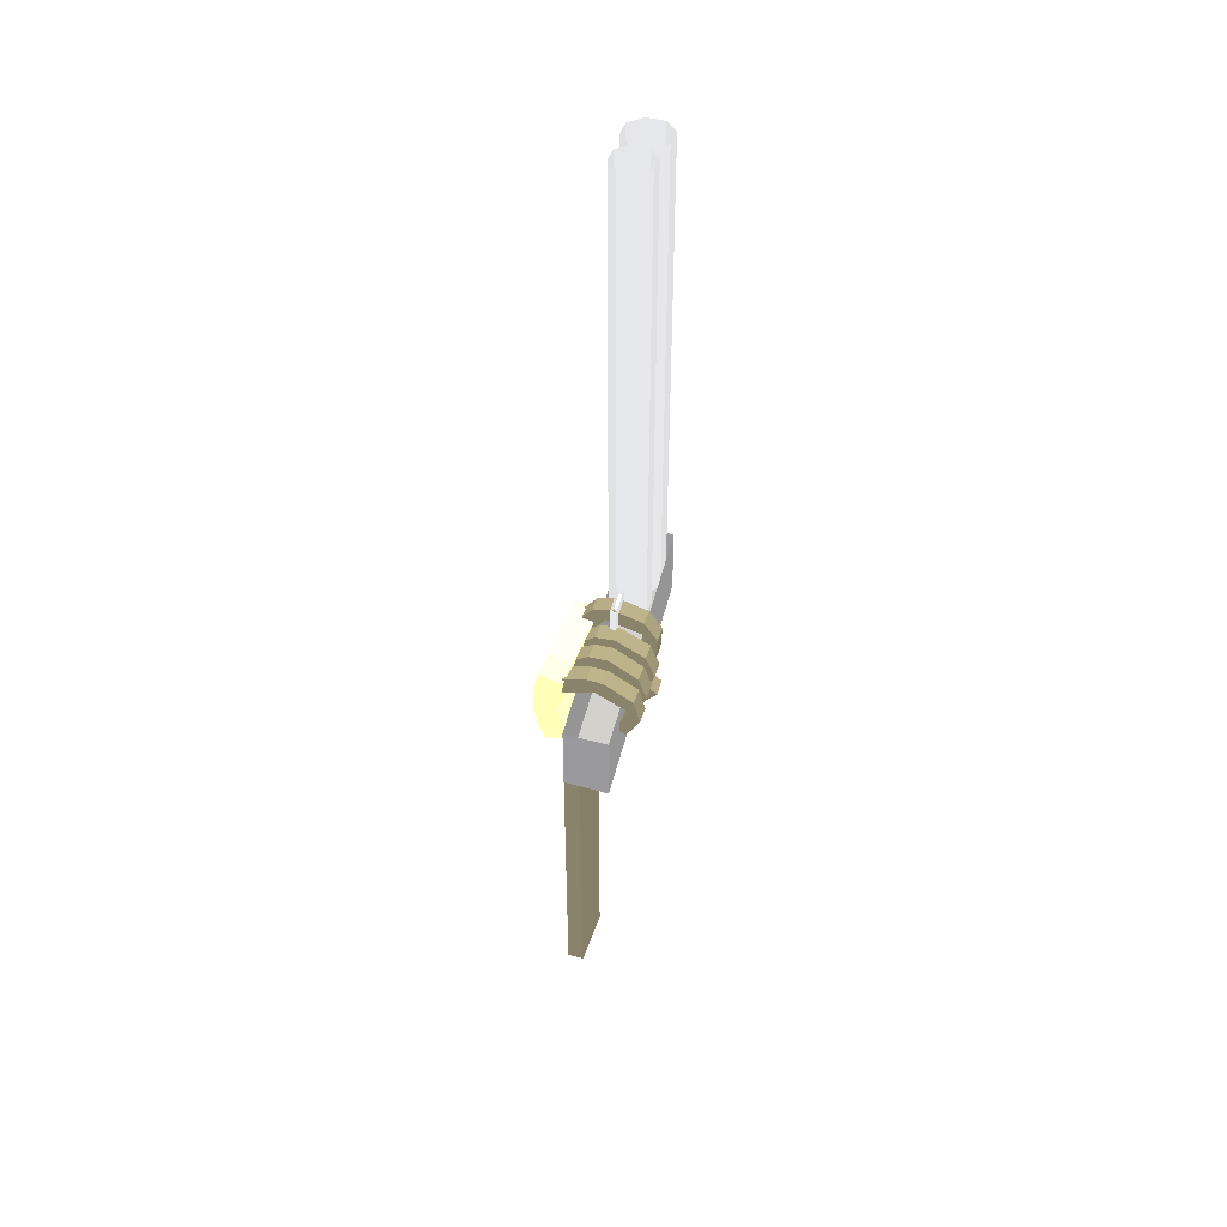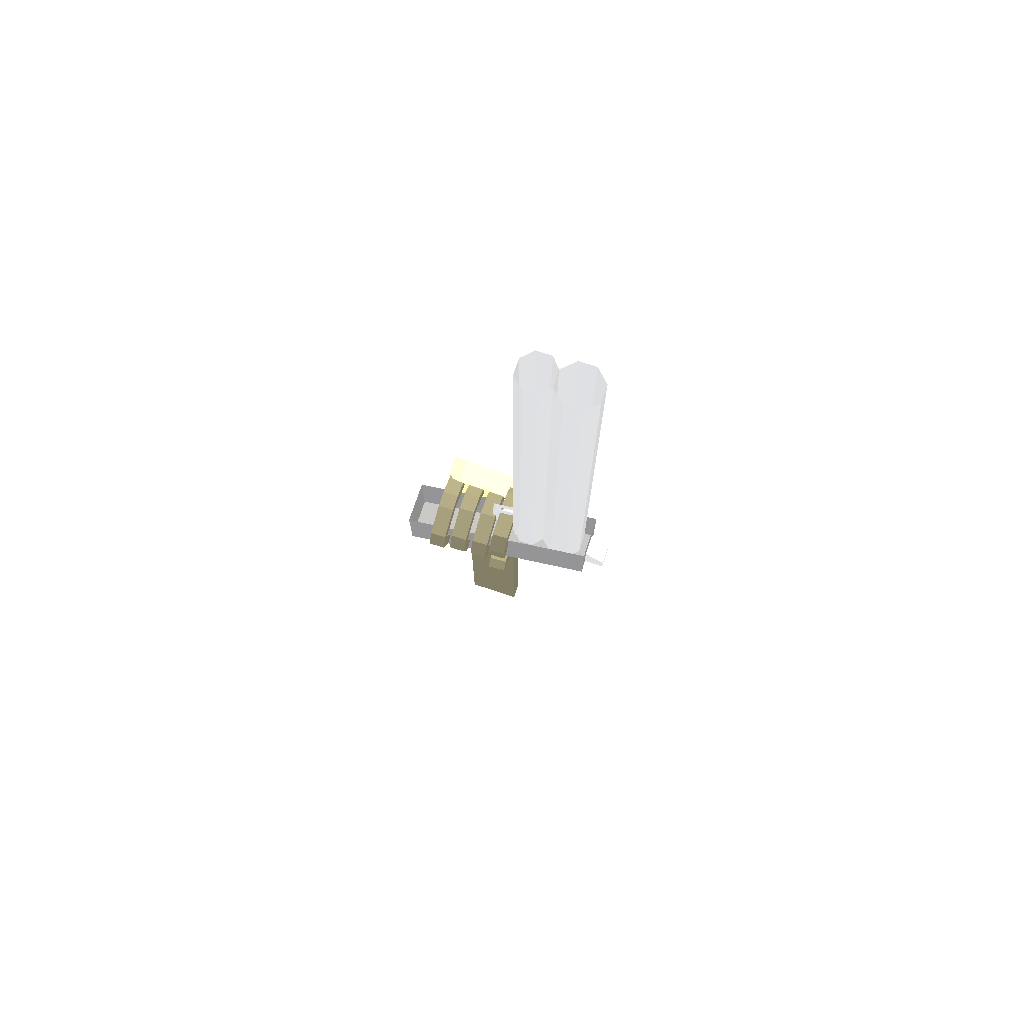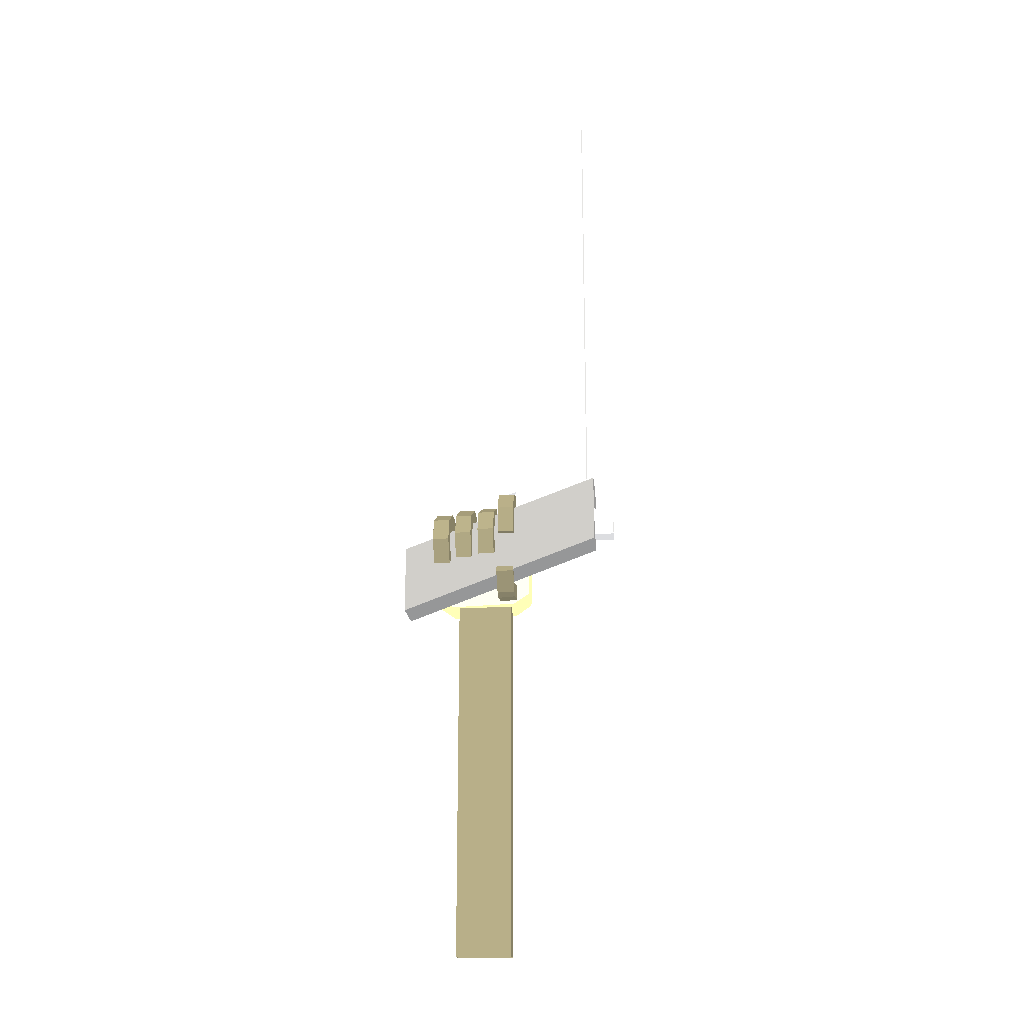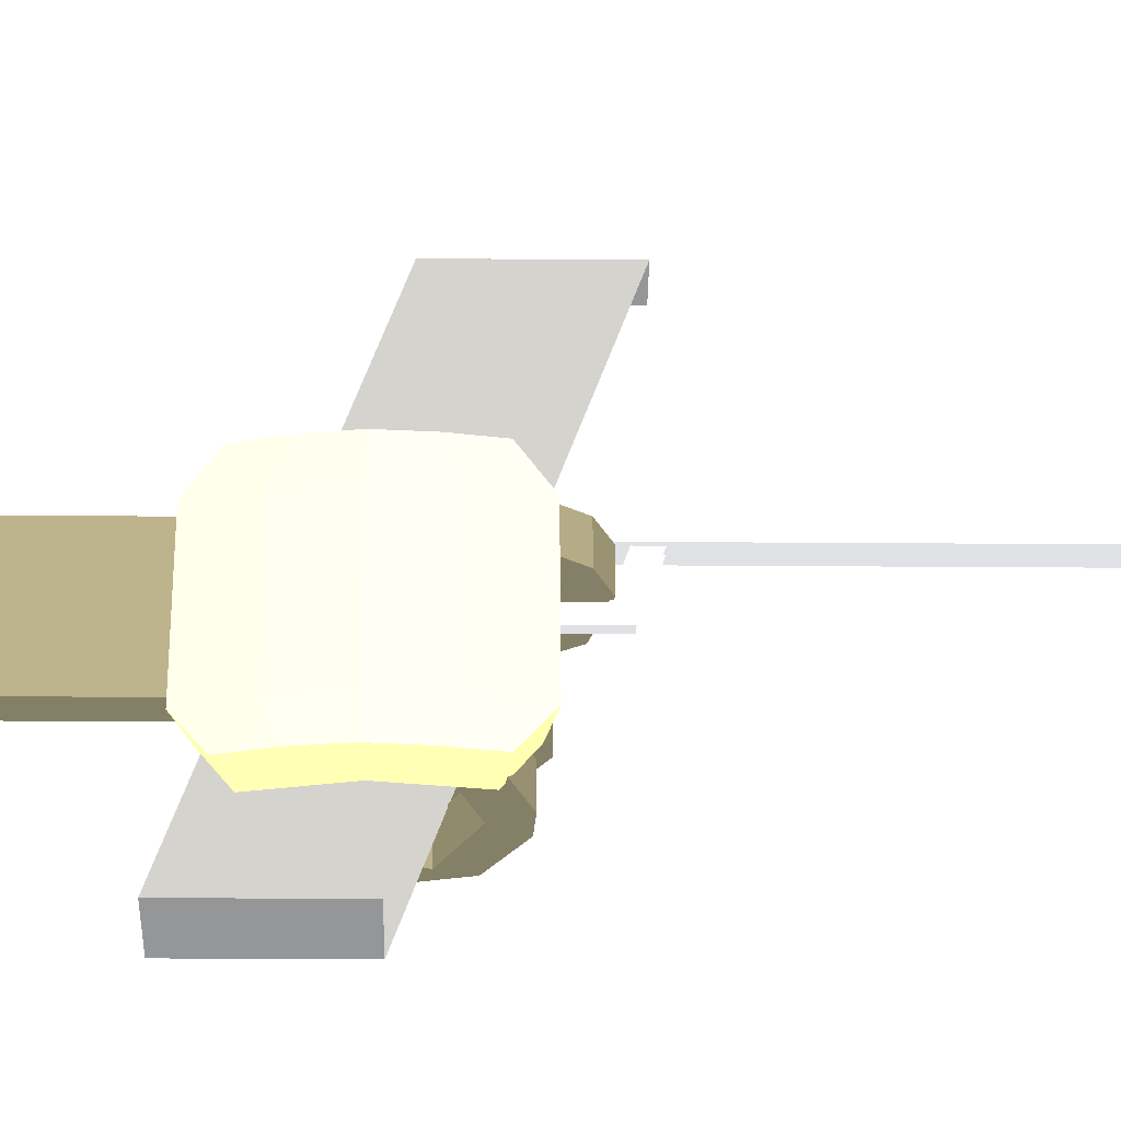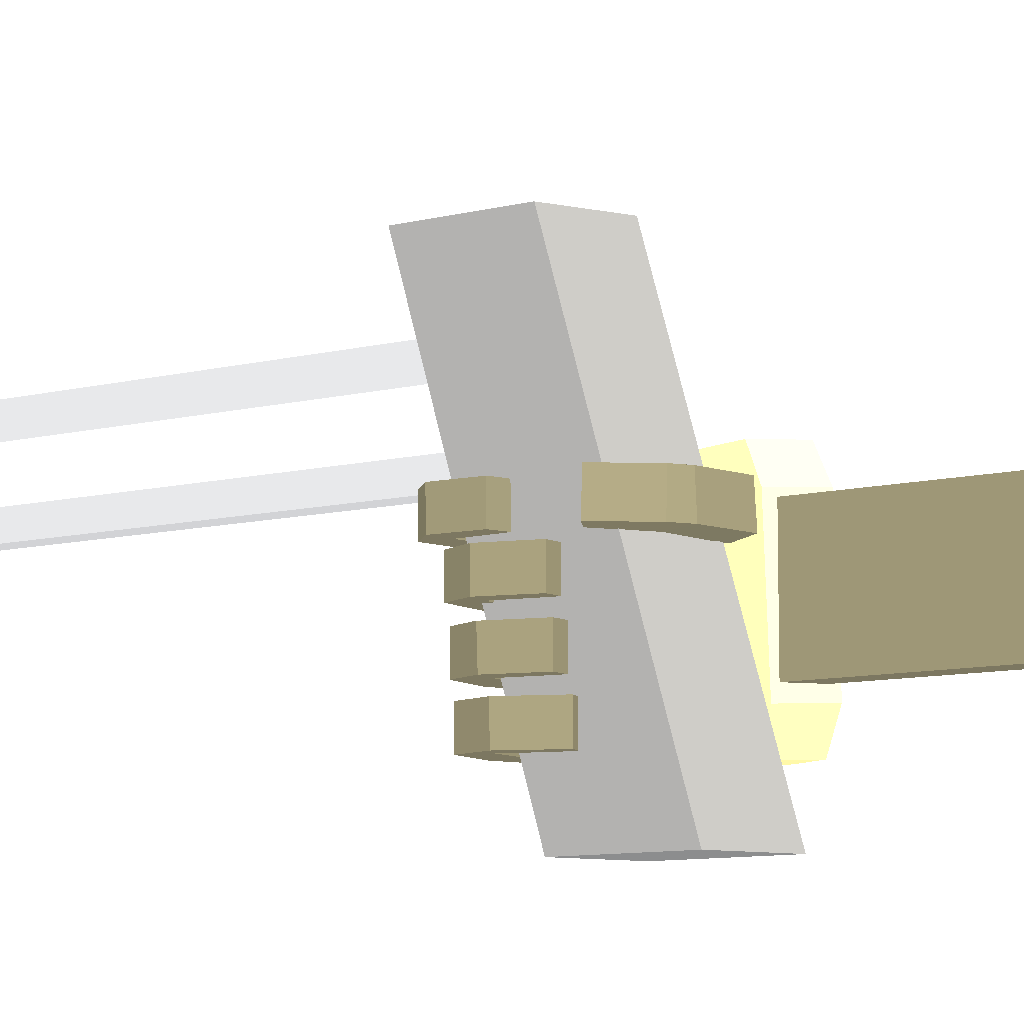
<metadata>
{"format":"obj","ext":"obj","renderer":"f3d","projection":"perspective","resolution":1024,"background":"white","views":[{"elev":45.7,"azim":18.1,"up":"+Z"},{"elev":74.0,"azim":108.4,"up":"+Z"},{"elev":-19.4,"azim":95.6,"up":"+Z"},{"elev":-26.2,"azim":-90.7,"up":"+Y"},{"elev":-5.8,"azim":137.6,"up":"+Y"}]}
</metadata>
<code>
o Cube
v -0.00504 -0.1112 0.3345 0.8313 0.7804 0.5216
v 0.002051 0.2628 0.3321 0.8313 0.7804 0.5216
v 0.02057 -0.1098 -0.2207 0.8313 0.7804 0.5216
v 0.03363 0.2641 -0.2128 0.8313 0.7804 0.5216
v -0.1418 -0.1077 0.3614 0.8313 0.7804 0.5216
v -0.1338 0.2663 0.3589 0.8313 0.7804 0.5216
v -0.1108 -0.1041 -0.2619 0.8313 0.7804 0.5216
v -0.09859 0.2698 -0.2538 0.8313 0.7804 0.5216
v -0.01802 0.3536 0.262 0.8313 0.7804 0.5216
v 0.005063 0.3544 -0.1445 0.8313 0.7804 0.5216
v -0.1536 0.3573 0.2834 0.8313 0.7804 0.5216
v -0.1243 0.36 -0.1802 0.8313 0.7804 0.5216
v -0.03042 -0.2045 0.2642 0.8313 0.7804 0.5216
v -0.01341 -0.2035 -0.1547 0.8313 0.7804 0.5216
v -0.1662 -0.2009 0.2859 0.8313 0.7804 0.5216
v -0.1429 -0.1978 -0.191 0.8313 0.7804 0.5216
v -0.06286 -0.1122 0.05313 0.8313 0.7804 0.5216
v -0.05238 0.2617 0.05588 0.8313 0.7804 0.5216
v -0.1977 -0.1077 0.04614 0.8313 0.7804 0.5216
v -0.1872 0.2663 0.04886 0.8313 0.7804 0.5216
v -0.04981 0.3529 0.05658 0.8313 0.7804 0.5216
v -0.1847 0.3575 0.04979 0.8313 0.7804 0.5216
v -0.06547 -0.2051 0.05246 0.8313 0.7804 0.5216
v -0.2003 -0.2005 0.04582 0.8313 0.7804 0.5216
v -0.1702 0.2659 0.2095 0.8313 0.7804 0.5216
v -0.1763 0.3571 0.1702 0.8313 0.7804 0.5216
v -0.1899 -0.201 0.1707 0.8313 0.7804 0.5216
v -0.1789 -0.1082 0.2107 0.8313 0.7804 0.5216
v -0.1636 -0.1059 -0.1156 0.8313 0.7804 0.5216
v -0.1516 0.268 -0.109 0.8313 0.7804 0.5216
v -0.1631 0.3586 -0.06821 0.8313 0.7804 0.5216
v -0.1806 -0.1993 -0.07639 0.8313 0.7804 0.5216
f 17 3 4 18
f 3 7 8 4
f 28 5 6 25
f 5 1 2 6
f 1 5 15 13
f 18 21 9 2
f 26 11 9 21
f 2 9 11 6
f 8 12 10 4
f 30 31 12 8
f 27 23 13 15
f 7 3 14 16
f 29 7 16 32
f 17 1 13 23
f 28 19 24 27
f 32 23 24
f 25 26 22 20
f 31 22 21
f 29 19 20 30
f 1 17 18 2
f 6 11 26 25
f 5 28 27 15
f 24 23 27
f 22 26 21
f 19 28 25 20
f 7 29 30 8
f 4 10 21 18
f 12 31 21 10
f 16 14 23 32
f 3 17 23 14
f 19 29 32 24
f 20 22 31 30
o Cube.001
v -0.1261 0.2903 0.268 0.3882 0.3725 0.298
v -0.1261 0.197 0.268 0.3882 0.3725 0.298
v -0.01067 0.2903 0.414 0.3882 0.3725 0.298
v -0.009847 0.197 0.4146 0.3882 0.3725 0.298
v -0.05274 0.2903 0.2153 0.3882 0.3725 0.298
v -0.05289 0.197 0.2157 0.3882 0.3725 0.298
v 0.06561 0.2903 0.3688 0.3882 0.3725 0.298
v 0.06561 0.197 0.3688 0.3882 0.3725 0.298
v 0.09111 0.2903 0.4523 0.3882 0.3725 0.298
v 0.09448 0.197 0.4526 0.3882 0.3725 0.298
v 0.272 0.2903 0.4097 0.3882 0.3725 0.298
v 0.2733 0.197 0.4087 0.3882 0.3725 0.298
v 0.2649 0.2903 0.3241 0.3882 0.3725 0.298
v 0.2649 0.197 0.3241 0.3882 0.3725 0.298
v 0.3466 0.2903 0.3059 0.3882 0.3725 0.298
v 0.3477 0.197 0.3024 0.3882 0.3725 0.298
v 0.3375 0.2903 0.1565 0.3882 0.3725 0.298
v 0.3375 0.197 0.1565 0.3882 0.3725 0.298
v 0.2732 0.2903 0.1654 0.3882 0.3725 0.298
v 0.2722 0.197 0.1644 0.3882 0.3725 0.298
f 33 34 36 35
f 39 40 38 37
f 35 39 37 33
f 40 36 34 38
f 40 39 45 46
f 39 35 41
f 36 40 42
f 35 36 42 41
f 44 46 48
f 39 41 43 45
f 42 40 46 44
f 41 42 44 43
f 48 46 52 50
f 43 44 48 47
f 45 43 47
f 49 50 52 51
f 47 48 50 49
f 46 45 51 52
f 45 47 49 51
o Cube.002
v -0.003587 0.278 -0.08281 0.3882 0.3725 0.298
v 0.1863 0.2824 -0.1264 0.3882 0.3725 0.298
v -0.003114 0.1769 -0.08854 0.3882 0.3725 0.298
v 0.1923 0.1813 -0.1305 0.3882 0.3725 0.298
v -0.02031 0.2855 -0.1784 0.3882 0.3725 0.298
v 0.1952 0.2892 -0.2138 0.3882 0.3725 0.298
v -0.0197 0.1844 -0.186 0.3882 0.3725 0.298
v 0.1947 0.1881 -0.2202 0.3882 0.3725 0.298
v 0.2479 0.2898 -0.2004 0.3882 0.3725 0.298
v 0.2532 0.1887 -0.205 0.3882 0.3725 0.298
v 0.302 0.2876 -0.05454 0.3882 0.3725 0.298
v 0.3087 0.1865 -0.05828 0.3882 0.3725 0.298
v 0.3478 0.2922 -0.09716 0.3882 0.3725 0.298
v 0.3545 0.1911 -0.1009 0.3882 0.3725 0.298
f 53 55 56 54
f 55 59 60 56
f 59 57 58 60
f 57 53 54 58
f 58 61 62 60
f 56 64 63 54
f 54 61 58
f 60 62 56
f 66 65 63 64
f 54 63 65 61
f 62 66 64 56
f 61 65 66 62
o Cube.003
v -0.1027 0.1715 0.2426 0.3882 0.3725 0.298
v -0.1027 0.07818 0.2426 0.3882 0.3725 0.298
v 0.0475 0.1715 0.3498 0.3882 0.3725 0.298
v 0.04969 0.07818 0.3507 0.3882 0.3725 0.298
v -0.04746 0.1715 0.1707 0.3882 0.3725 0.298
v -0.0476 0.07818 0.1718 0.3882 0.3725 0.298
v 0.1099 0.1715 0.2847 0.3882 0.3725 0.298
v 0.1099 0.07818 0.2847 0.3882 0.3725 0.298
v 0.1529 0.1715 0.3627 0.3882 0.3725 0.298
v 0.1545 0.07818 0.3624 0.3882 0.3725 0.298
v 0.3197 0.1715 0.2862 0.3882 0.3725 0.298
v 0.3221 0.07818 0.2833 0.3882 0.3725 0.298
v 0.2974 0.1715 0.204 0.3882 0.3725 0.298
v 0.2974 0.07818 0.204 0.3882 0.3725 0.298
v 0.3702 0.1715 0.1641 0.3882 0.3725 0.298
v 0.3703 0.07818 0.1623 0.3882 0.3725 0.298
v 0.3218 0.1715 0.02291 0.3882 0.3725 0.298
v 0.3218 0.07818 0.02291 0.3882 0.3725 0.298
v 0.2611 0.1715 0.04831 0.3882 0.3725 0.298
v 0.2611 0.07818 0.04831 0.3882 0.3725 0.298
f 67 68 70 69
f 73 74 72 71
f 69 73 71 67
f 74 70 68 72
f 74 73 79 80
f 73 69 75
f 70 74 76
f 69 70 76 75
f 78 80 82
f 73 75 77 79
f 76 74 80 78
f 75 76 78 77
f 82 80 86 84
f 77 78 82 81
f 79 77 81
f 83 84 86 85
f 81 82 84 83
f 80 79 85 86
f 79 81 83 85
o Cube.004
v -0.0997 0.03565 0.2475 0.3882 0.3725 0.298
v -0.0997 -0.05767 0.2475 0.3882 0.3725 0.298
v 0.05726 0.03565 0.3461 0.3882 0.3725 0.298
v 0.0578 -0.05767 0.3463 0.3882 0.3725 0.298
v -0.04874 0.03565 0.1729 0.3882 0.3725 0.298
v -0.04875 -0.05767 0.1731 0.3882 0.3725 0.298
v 0.1149 0.03565 0.2773 0.3882 0.3725 0.298
v 0.1149 -0.05767 0.2773 0.3882 0.3725 0.298
v 0.1616 0.03565 0.3527 0.3882 0.3725 0.298
v 0.1651 -0.05767 0.3519 0.3882 0.3725 0.298
v 0.3252 0.03565 0.2656 0.3882 0.3725 0.298
v 0.3259 -0.05767 0.2647 0.3882 0.3725 0.298
v 0.2971 0.03565 0.185 0.3882 0.3725 0.298
v 0.2971 -0.05767 0.185 0.3882 0.3725 0.298
v 0.3707 0.03565 0.146 0.3882 0.3725 0.298
v 0.3709 -0.05767 0.1419 0.3882 0.3725 0.298
v 0.3223 0.03565 0.003996 0.3882 0.3725 0.298
v 0.3223 -0.05767 0.003996 0.3882 0.3725 0.298
v 0.263 0.03565 0.02997 0.3882 0.3725 0.298
v 0.2615 -0.05767 0.02912 0.3882 0.3725 0.298
f 87 88 90 89
f 93 94 92 91
f 89 93 91 87
f 94 90 88 92
f 94 93 99 100
f 93 89 95
f 90 94 96
f 89 90 96 95
f 98 100 102
f 93 95 97 99
f 96 94 100 98
f 95 96 98 97
f 102 100 106 104
f 97 98 102 101
f 99 97 101
f 103 104 106 105
f 101 102 104 103
f 100 99 105 106
f 99 101 103 105
o Cube.005
v -0.0838 -0.09714 0.2666 0.3882 0.3725 0.298
v -0.0838 -0.1905 0.2666 0.3882 0.3725 0.298
v 0.0885 -0.09714 0.3247 0.3882 0.3725 0.298
v 0.08948 -0.1905 0.3249 0.3882 0.3725 0.298
v -0.05329 -0.09714 0.1808 0.3882 0.3725 0.298
v -0.05327 -0.1905 0.1812 0.3882 0.3725 0.298
v 0.1318 -0.09714 0.2424 0.3882 0.3725 0.298
v 0.1318 -0.1905 0.2424 0.3882 0.3725 0.298
v 0.1811 -0.09714 0.3205 0.3882 0.3725 0.298
v 0.183 -0.1905 0.3198 0.3882 0.3725 0.298
v 0.3417 -0.09714 0.2356 0.3882 0.3725 0.298
v 0.3431 -0.1905 0.2336 0.3882 0.3725 0.298
v 0.3175 -0.09714 0.1571 0.3882 0.3725 0.298
v 0.3175 -0.1905 0.1571 0.3882 0.3725 0.298
v 0.3782 -0.09714 0.1059 0.3882 0.3725 0.298
v 0.378 -0.1905 0.1024 0.3882 0.3725 0.298
v 0.303 -0.09714 -0.0249 0.3882 0.3725 0.298
v 0.303 -0.1905 -0.0249 0.3882 0.3725 0.298
v 0.25 -0.09714 0.01317 0.3882 0.3725 0.298
v 0.249 -0.1905 0.01271 0.3882 0.3725 0.298
f 107 108 110 109
f 113 114 112 111
f 109 113 111 107
f 114 110 108 112
f 114 113 119 120
f 113 109 115
f 110 114 116
f 109 110 116 115
f 118 120 122
f 113 115 117 119
f 116 114 120 118
f 115 116 118 117
f 122 120 126 124
f 117 118 122 121
f 119 117 121
f 123 124 126 125
f 121 122 124 123
f 120 119 125 126
f 119 121 123 125
o Cube.006
v 0.004488 -0.07249 -0.1738 0.3882 0.3725 0.298
v 0.004488 0.2477 -0.1738 0.3882 0.3725 0.298
v 0.004488 -0.07249 -2.307 0.3882 0.3725 0.298
v 0.004488 0.2477 -2.307 0.3882 0.3725 0.298
v -0.08776 -0.07249 -0.1738 0.3882 0.3725 0.298
v -0.08776 0.2477 -0.1738 0.3882 0.3725 0.298
v -0.08776 -0.07249 -2.307 0.3882 0.3725 0.298
v -0.08776 0.2477 -2.307 0.3882 0.3725 0.298
f 127 129 130 128
f 133 131 132 134
f 129 127 131 133
f 134 132 128 130
o Cube.007
v 0.2691 -0.3703 0.08204 0.4392 0.4392 0.4392
v 0.2691 -0.3703 -0.3041 0.4392 0.4392 0.4392
v 0.02216 -0.3703 0.08204 0.4392 0.4392 0.4392
v 0.02216 -0.3703 -0.3041 0.4392 0.4392 0.4392
v 0.2553 0.775 0.5094 0.4392 0.4392 0.4392
v 0.2553 0.775 0.1233 0.4392 0.4392 0.4392
v 0.008351 0.775 0.1233 0.4392 0.4392 0.4392
v 0.008351 0.775 0.5094 0.4392 0.4392 0.4392
v 0.1386 0.1513 0.4871 0.6589 0.6589 0.6589
v 0.1386 0.1513 0.4276 0.6589 0.6589 0.6589
v 0.105 0.1513 0.4871 0.6589 0.6589 0.6589
v 0.105 0.1513 0.4276 0.6589 0.6589 0.6589
v 0.1386 0.3088 0.5417 0.6589 0.6589 0.6589
v 0.1386 0.3088 0.4822 0.6589 0.6589 0.6589
v 0.105 0.3088 0.4822 0.6589 0.6589 0.6589
v 0.105 0.3088 0.5417 0.6589 0.6589 0.6589
v 0.1386 0.1926 0.4419 0.6589 0.6589 0.6589
v 0.105 0.1926 0.4419 0.6589 0.6589 0.6589
v 0.105 0.1926 0.5014 0.6589 0.6589 0.6589
v 0.1386 0.1926 0.5014 0.6589 0.6589 0.6589
v 0.1386 0.1513 0.2588 0.6589 0.6589 0.6589
v 0.105 0.1513 0.2588 0.6589 0.6589 0.6589
v 0.1386 0.1926 0.2731 0.6589 0.6589 0.6589
v 0.105 0.1926 0.2731 0.6589 0.6589 0.6589
v 0.1817 0.4929 3.032 0.6589 0.6589 0.6589
v 0.1817 0.4929 0.3188 0.6589 0.6589 0.6589
v 0.2495 0.5635 3.03 0.6589 0.6589 0.6589
v 0.2495 0.5635 0.3171 0.6589 0.6589 0.6589
v 0.2495 0.6607 3.03 0.6589 0.6589 0.6589
v 0.2495 0.6607 0.3171 0.6589 0.6589 0.6589
v 0.1807 0.7295 3.03 0.6589 0.6589 0.6589
v 0.1807 0.7295 0.3171 0.6589 0.6589 0.6589
v 0.0835 0.7295 3.03 0.6589 0.6589 0.6589
v 0.0835 0.7295 0.3171 0.6589 0.6589 0.6589
v 0.01475 0.6607 3.03 0.6589 0.6589 0.6589
v 0.01475 0.6607 0.3171 0.6589 0.6589 0.6589
v 0.01475 0.5635 3.03 0.6589 0.6589 0.6589
v 0.01475 0.5635 0.3171 0.6589 0.6589 0.6589
v 0.08535 0.4911 3.034 0.6589 0.6589 0.6589
v 0.08443 0.4929 0.3188 0.6589 0.6589 0.6589
v 0.1771 0.295 3.034 0.6589 0.6589 0.6589
v 0.1771 0.295 0.3205 0.6589 0.6589 0.6589
v 0.2384 0.3563 3.034 0.6589 0.6589 0.6589
v 0.2384 0.3563 0.3205 0.6589 0.6589 0.6589
v 0.2384 0.4429 3.034 0.6589 0.6589 0.6589
v 0.2384 0.4429 0.3205 0.6589 0.6589 0.6589
v 0.02919 0.4429 3.034 0.6589 0.6589 0.6589
v 0.02919 0.4429 0.3205 0.6589 0.6589 0.6589
v 0.02919 0.3563 3.034 0.6589 0.6589 0.6589
v 0.02919 0.3563 0.3205 0.6589 0.6589 0.6589
v 0.09047 0.295 3.034 0.6589 0.6589 0.6589
v 0.09047 0.295 0.3205 0.6589 0.6589 0.6589
v 0.07088 0.7666 0.3393 0.6589 0.6589 0.6589
v 0.07088 0.8892 0.2507 0.6589 0.6589 0.6589
v 0.07088 0.7666 0.1671 0.6589 0.6589 0.6589
v 0.07088 0.8892 0.1671 0.6589 0.6589 0.6589
v 0.1935 0.7666 0.3393 0.6589 0.6589 0.6589
v 0.1935 0.8892 0.2507 0.6589 0.6589 0.6589
v 0.1935 0.7666 0.1671 0.6589 0.6589 0.6589
v 0.1935 0.8892 0.1671 0.6589 0.6589 0.6589
f 136 135 137 138
f 138 137 142 141
f 136 138 141 140
f 135 136 140 139
f 144 143 145 146
f 152 153 150 149
f 151 152 149 148
f 154 151 148 147
f 143 144 151 154
f 151 157 158 152
f 146 145 153 152
f 152 158 156 146
f 144 155 157 151
f 146 156 155 144
f 142 139 140 141
f 159 160 162 161
f 161 162 164 163
f 163 164 166 165
f 165 166 168 167
f 167 168 170 169
f 169 170 172 171
f 162 164 166 168 170 172 174 160
f 171 172 174 173
f 173 174 160 159
f 175 176 178 177
f 177 178 180 179
f 179 180 160 159
f 173 174 182 181
f 181 182 184 183
f 178 180 160 174 182 184 186 176
f 183 184 186 185
f 185 186 176 175
f 187 188 190 189
f 189 190 194 193
f 193 194 192 191
f 191 192 188 187
f 189 193 191 187
f 194 190 188 192

</code>
